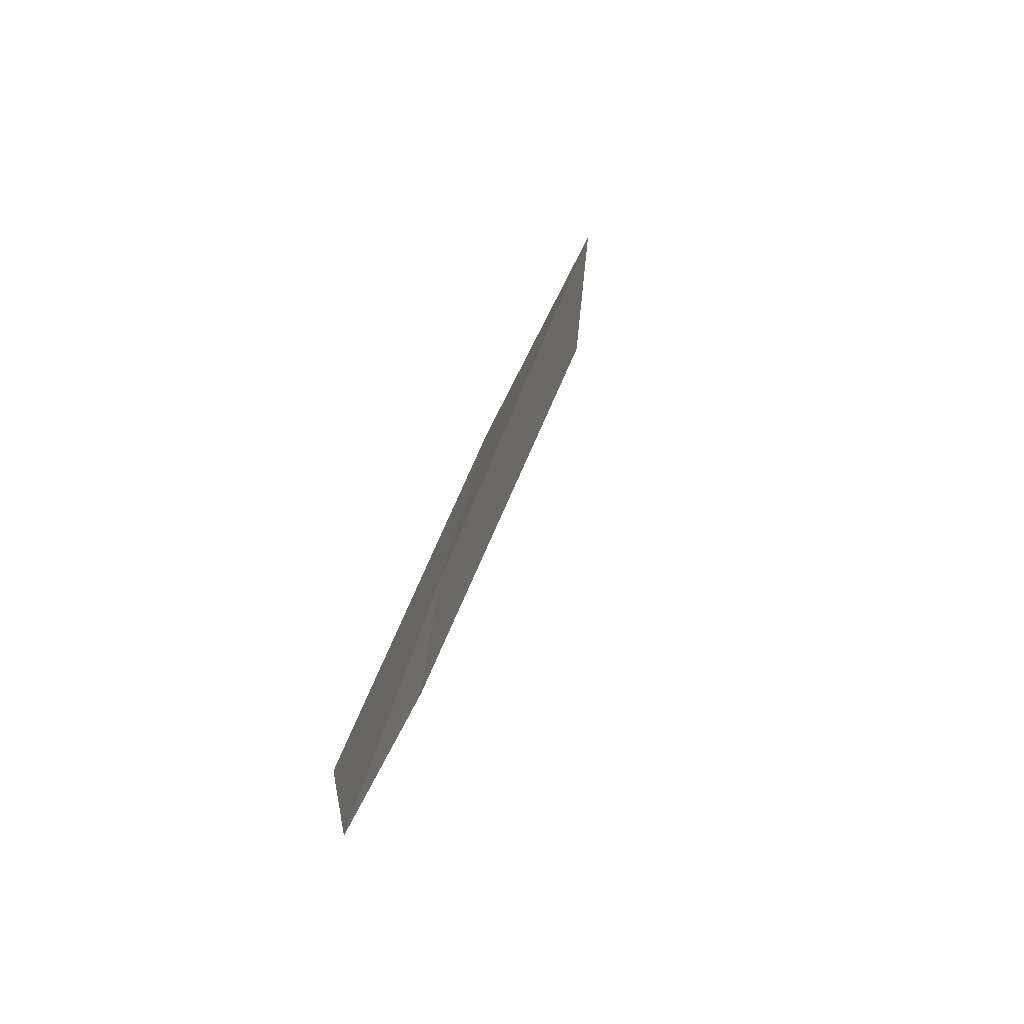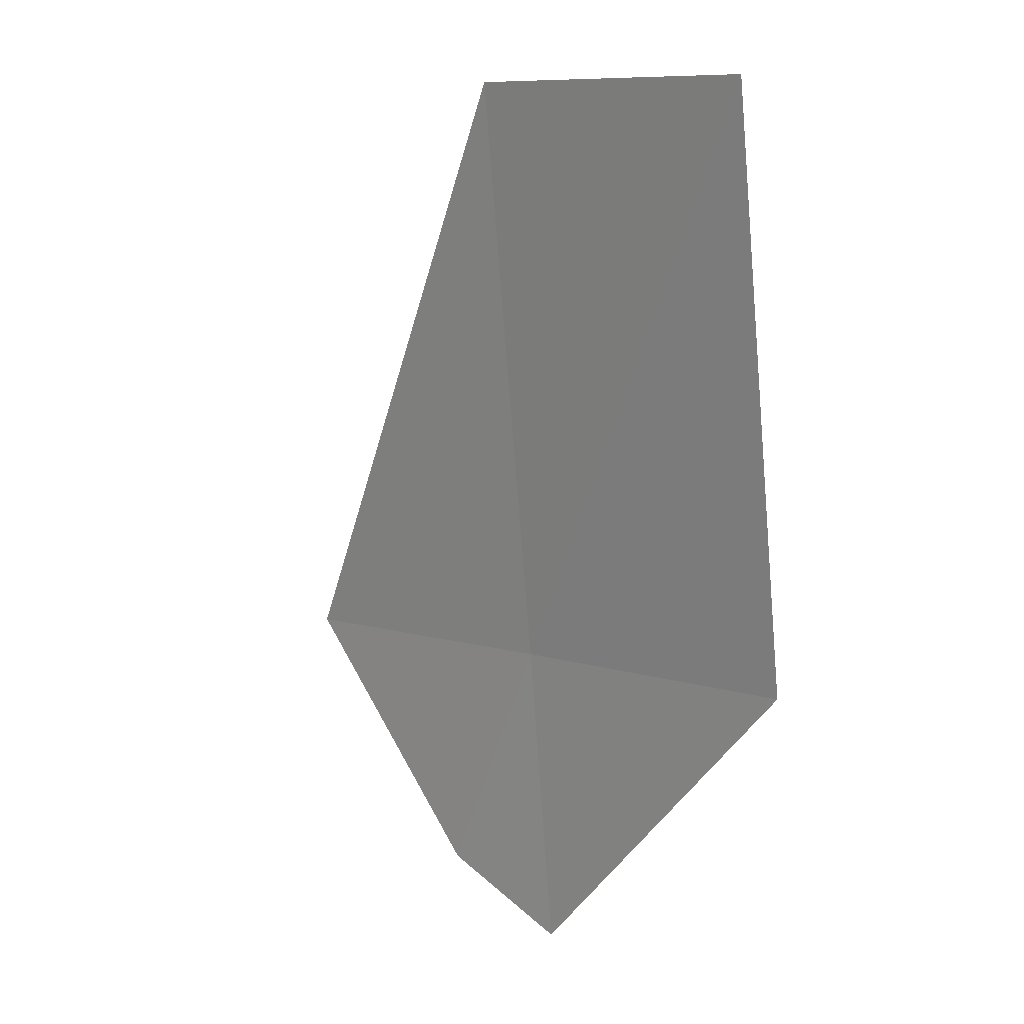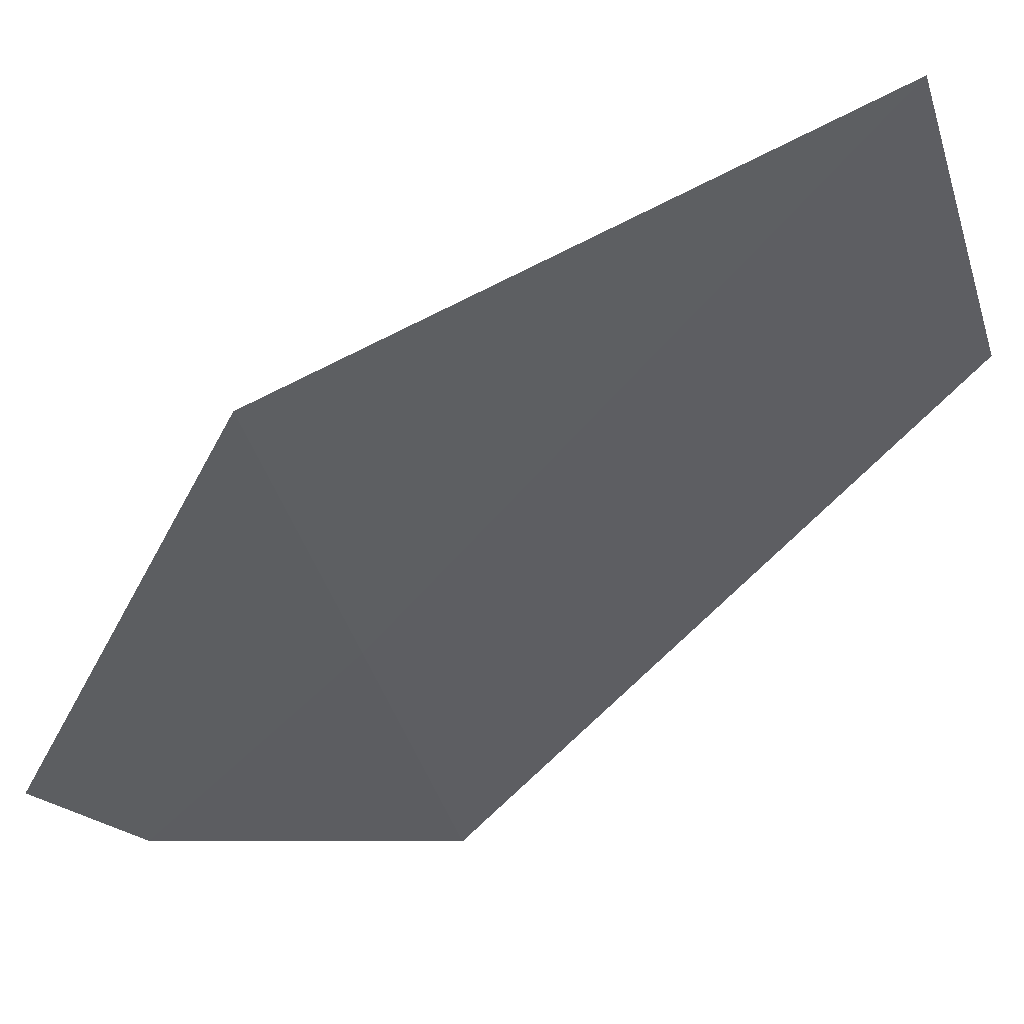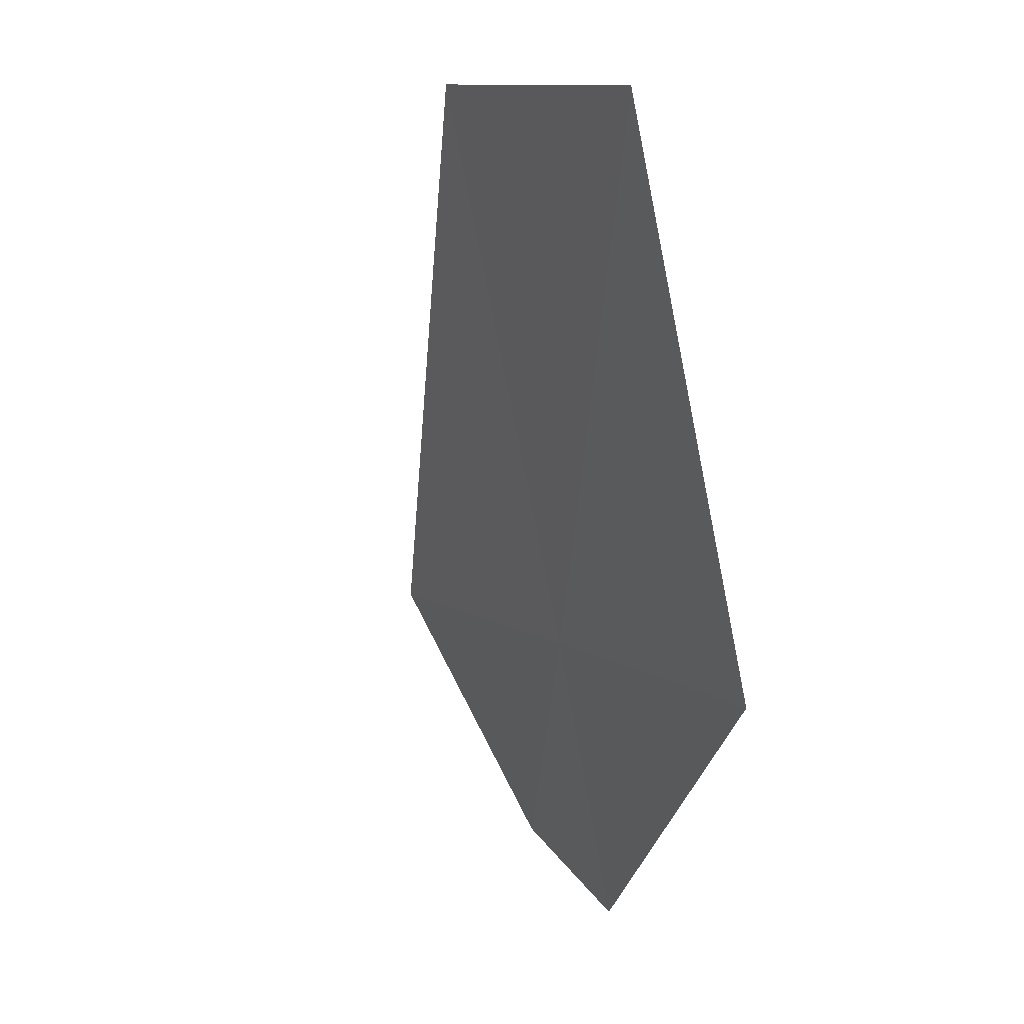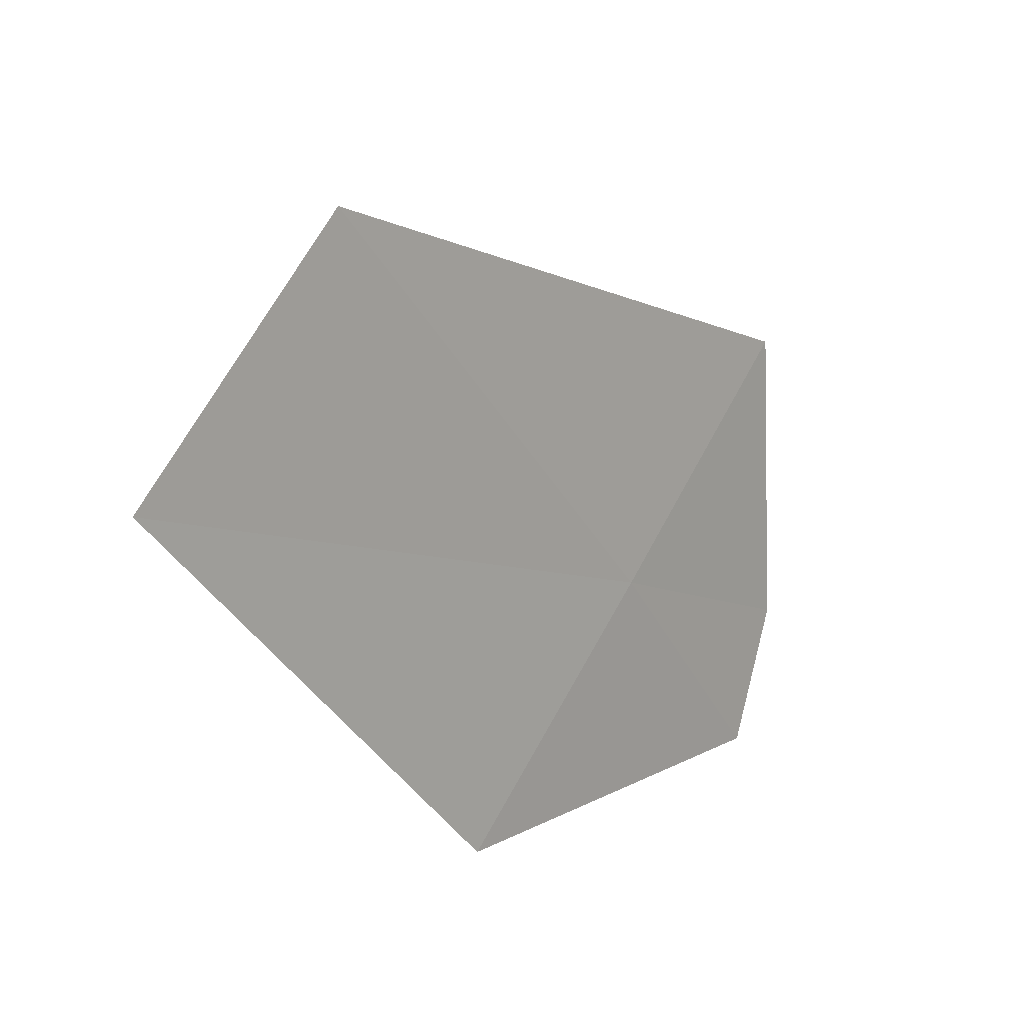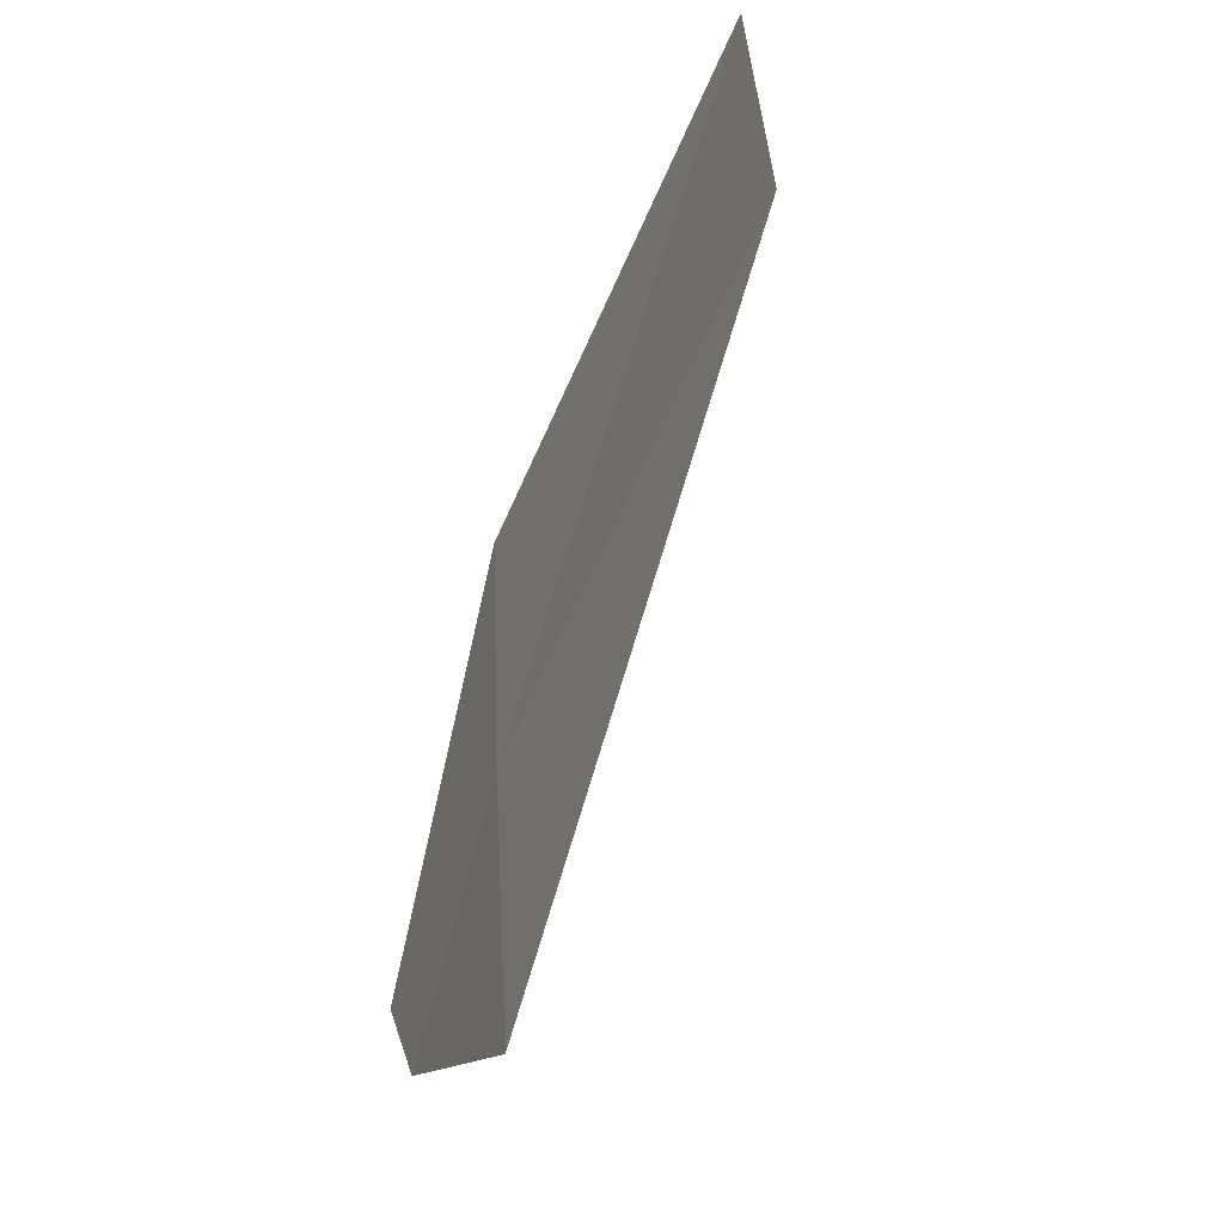
<metadata>
{"format":"obj","ext":"obj","renderer":"f3d","projection":"perspective","resolution":1024,"background":"white","views":[{"elev":-24.6,"azim":135.5,"up":"+Y"},{"elev":-15.1,"azim":-68.5,"up":"+Y"},{"elev":76.4,"azim":92.9,"up":"+Z"},{"elev":-9.3,"azim":-53.9,"up":"+Y"},{"elev":46.4,"azim":6.9,"up":"+Y"},{"elev":52.6,"azim":154.7,"up":"+Y"}]}
</metadata>
<code>
v 21.91 15.6 13.53
v 22.29 14.77 13.45
v 21.54 15.34 14.41
v 22.36 15.04 13.1
v 22.27 15.86 12.65
v 20.73 16.84 14.57
v 21.1 17.14 13.7
f 1 2 4
f 1 6 3
f 1 7 6
f 1 5 7
f 1 3 2
f 1 4 5

</code>
